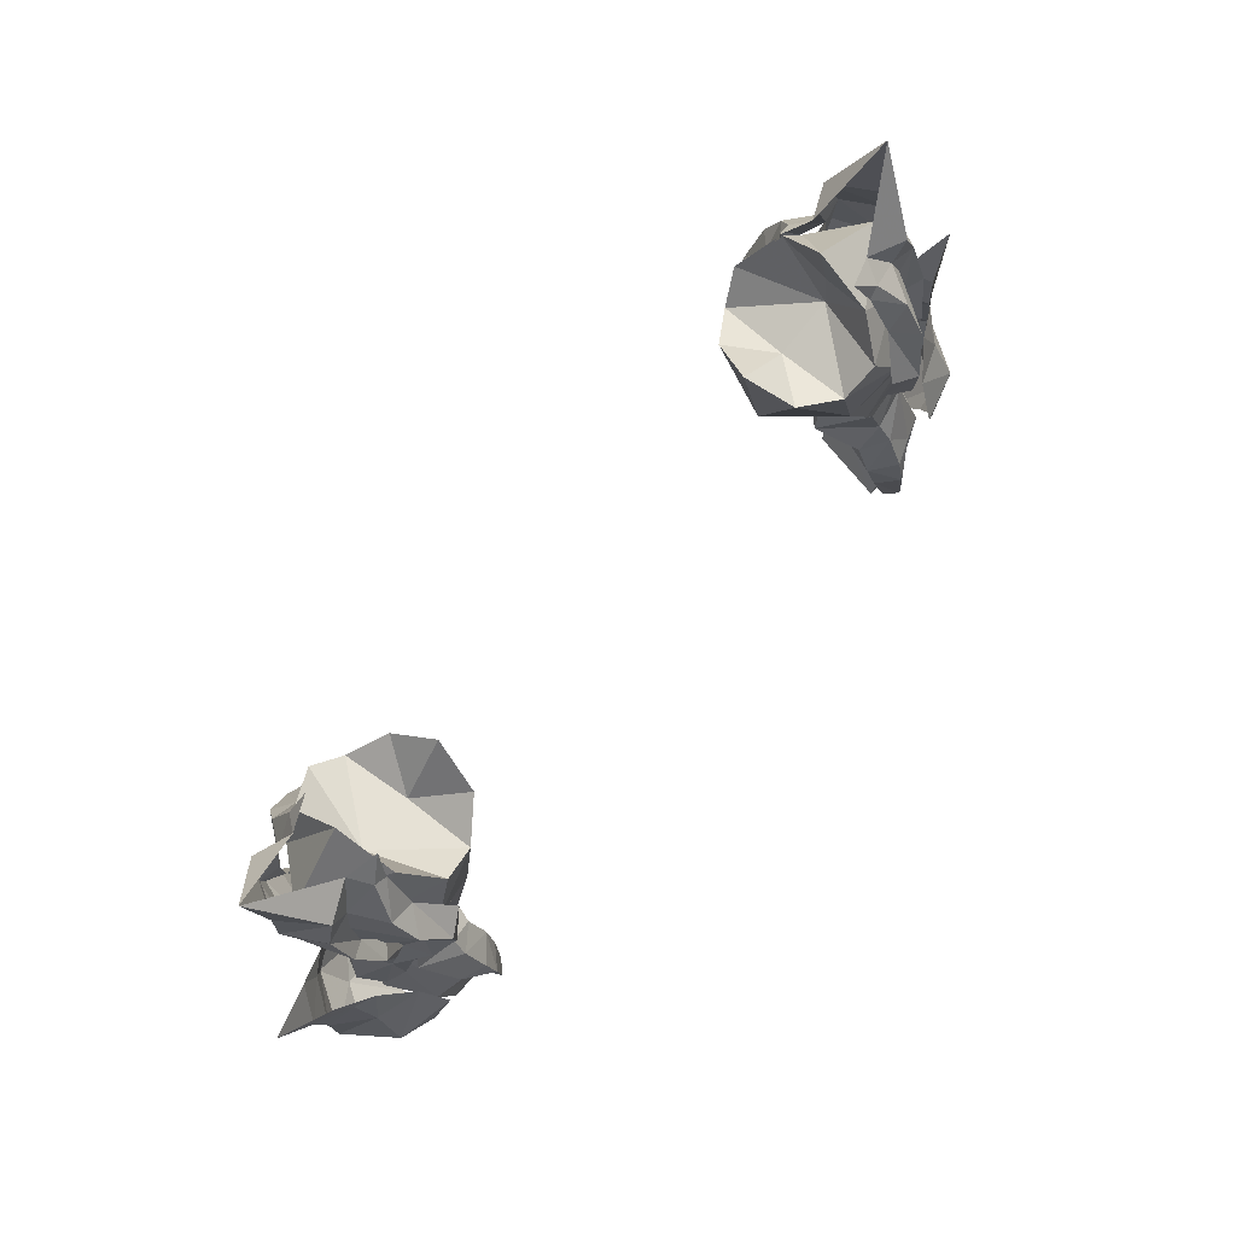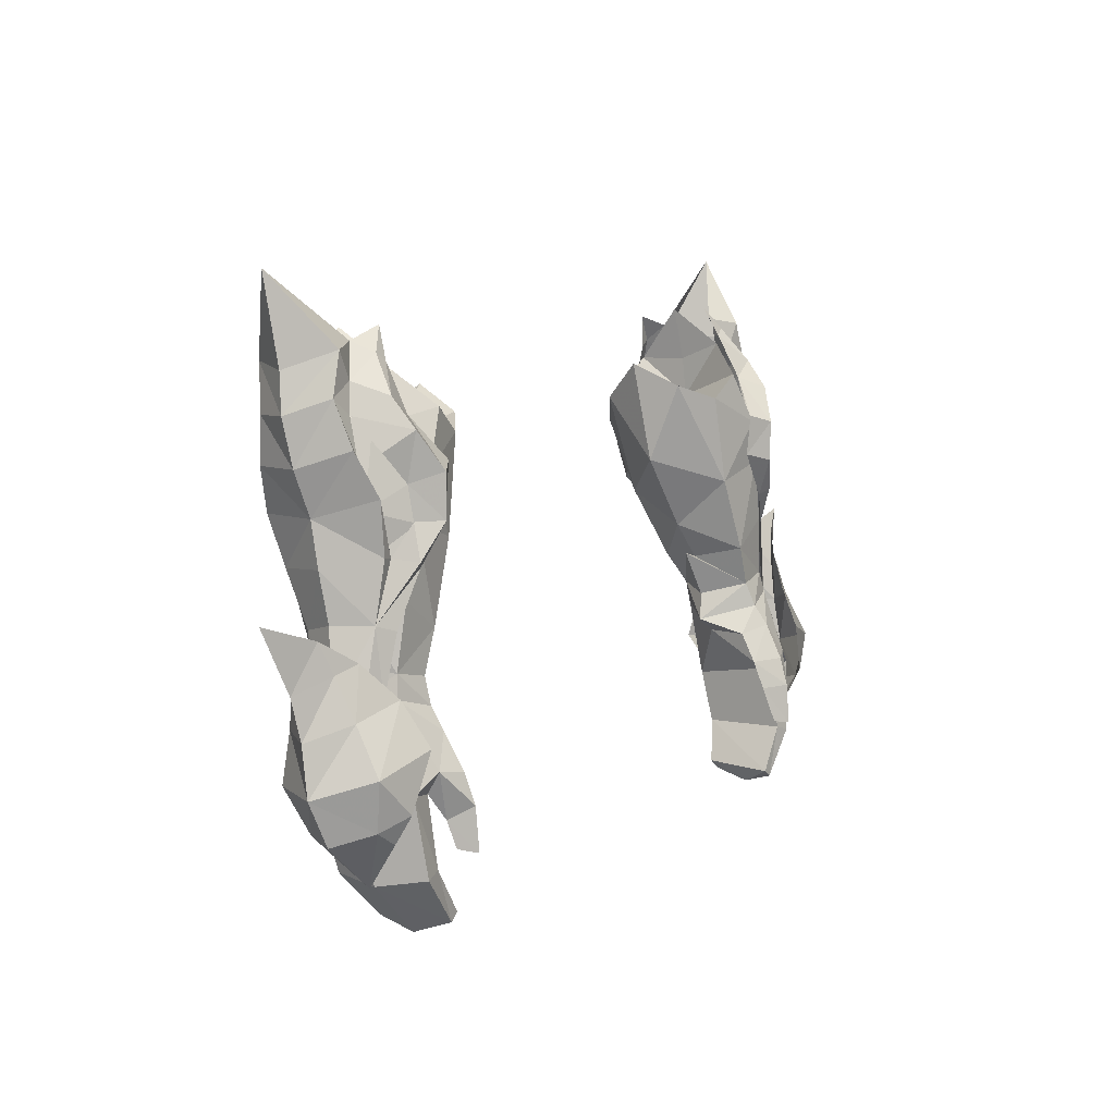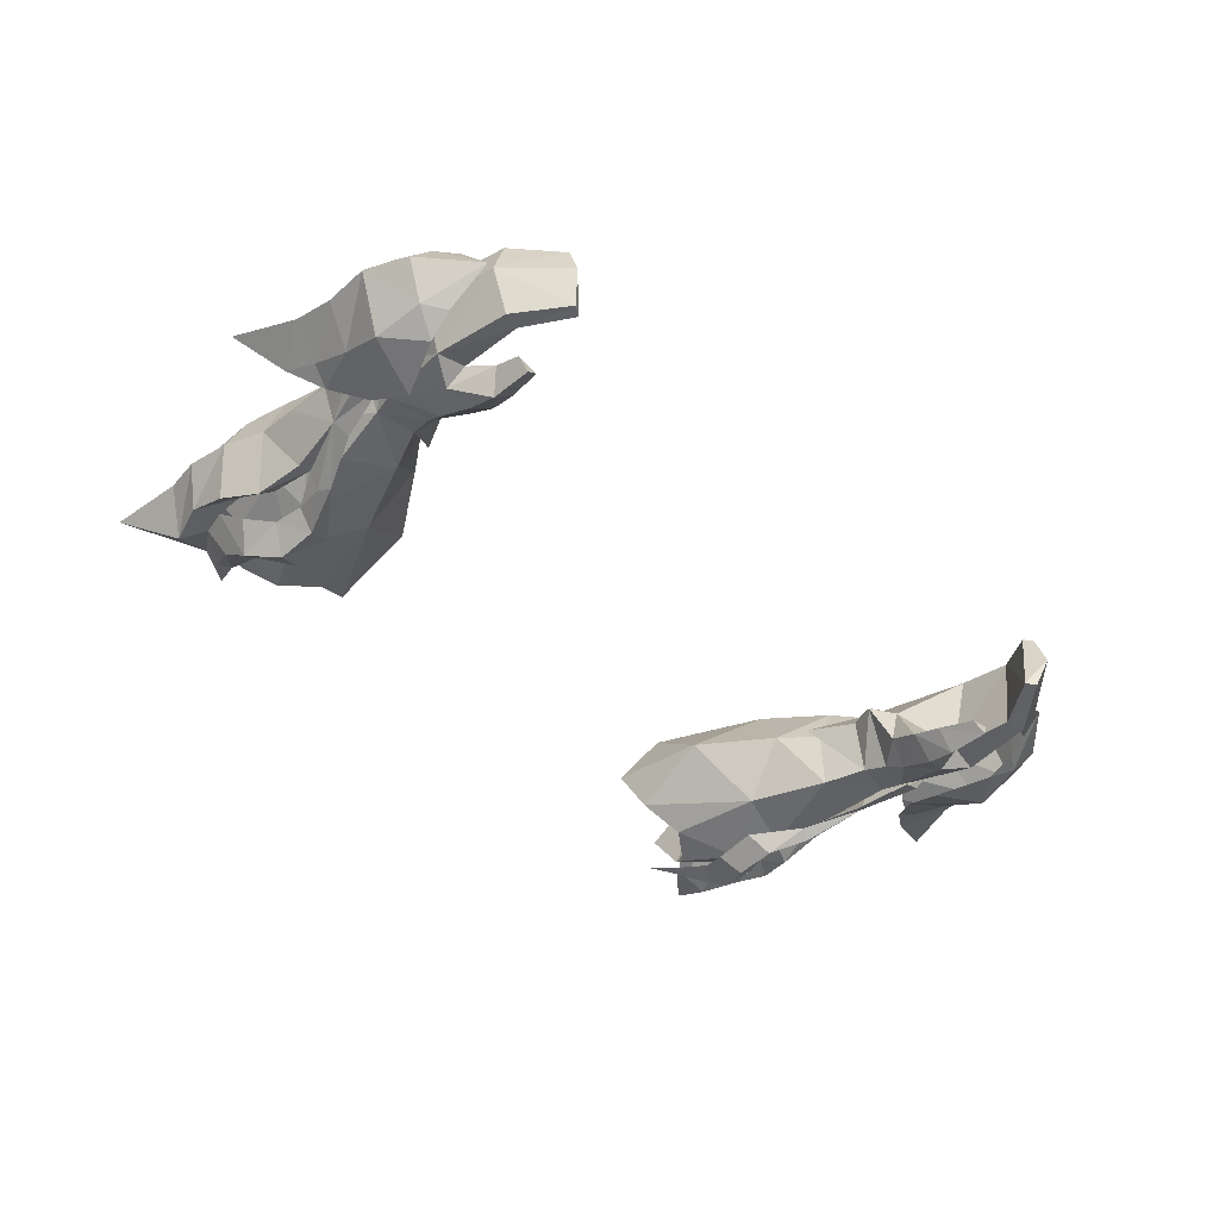
<metadata>
{"format":"obj","ext":"obj","renderer":"f3d","projection":"perspective","resolution":1024,"background":"white","views":[{"elev":79.0,"azim":-50.6,"up":"+Z"},{"elev":8.1,"azim":-58.5,"up":"+Z"},{"elev":-48.4,"azim":135.3,"up":"+Y"}]}
</metadata>
<code>
g archer_glove_female_69670
v -13.93 2.474 56.34
v -13.41 2.638 54.75
v -14.13 0.3229 54.79
v -14.65 0.565 56.37
v -13.24 2.053 53
v -14.13 0.04648 53.19
v -13.4 1.061 51.07
v -12.84 1.533 50.75
v -13.44 0.6169 48.7
v -14.05 0.3043 48.83
v -13.56 2.726 59.67
v -14.03 2.326 57.99
v -14.84 0.8499 58.05
v -14.62 1.067 59.45
v -12.19 3.771 56.57
v -12.94 2.831 56.16
v -13.31 2.221 57.59
v -12.36 3.305 57.85
v -12.33 2.585 52.61
v -12.79 1.967 52.92
v -12.09 2.696 53.86
v -11.42 3.445 53.63
v -12.21 2.927 55.05
v -11.45 3.948 55.1
v -11.87 2.765 59.41
v -11.45 2.742 59.15
v -11.49 3.17 57.26
v -11.95 2.256 52.49
v -10.6 2.929 54.1
v -10.61 3.536 55.54
v -13.02 2.355 58.68
v -13.36 2.153 56.22
v -12.9 2.195 54.78
v -14.63 -0.7882 48.97
v -14.05 -0.281 51.43
v -14 -1.297 57.01
v -13.44 -1.9 55.47
v -13.21 -1.873 53.59
v -13.48 -1.679 51.45
v -14.1 -1.683 49.12
v -13.43 -1.946 49.07
v -12.93 -2.12 51.26
v -13.59 -0.5005 60.1
v -14.08 -0.5995 58.61
v -12.04 -2.425 53.2
v -12.43 -2.692 53.43
v -12.31 -2.478 57.59
v -12.44 -1.641 58.64
v -13.34 -0.6856 58.03
v -13.03 -1.685 56.88
v -11.57 -3.099 54.7
v -12.21 -2.293 54.66
v -12.76 -1.78 53.52
v -11.6 -3.125 56.26
v -12.32 -2.143 55.87
v -11.57 -1.63 58
v -11.49 -0.7464 59.68
v -11.91 -0.6714 59.94
v -10.72 -2.503 54.96
v -10.74 -2.636 56.53
v -13.05 -0.4619 59.1
v -12.91 -1.426 55.33
v -13.42 -1.008 56.71
v -16.56 -1.291 46.41
v -15.36 0.6524 46.41
v -15.05 -0.2367 44.84
v -15.91 -1.541 44.82
v -15.26 0.3912 48.23
v -15.41 0.1557 49.86
v -14.66 0.6162 50.07
v -13.72 1.135 48.58
v -16.47 -1.018 48.17
v -16.67 -0.771 49.65
v -15 -2.783 45.25
v -15.28 -3.083 47.02
v -15.21 -2.164 48.7
v -13.64 -2.732 49.25
v -14.61 -1.855 50.47
v -15.38 -1.486 50.16
v -13.22 -3.609 47.69
v -13.32 1.473 46.83
v 13.92 2.473 56.34
v 14.64 0.5651 56.37
v 14.11 0.3229 54.79
v 13.4 2.638 54.75
v 14.12 0.04655 53.19
v 13.23 2.053 53
v 13.39 1.061 51.07
v 14.04 0.3043 48.83
v 13.43 0.6169 48.7
v 12.83 1.533 50.75
v 13.55 2.726 59.66
v 14.61 1.067 59.45
v 14.83 0.8499 58.05
v 14.02 2.326 57.98
v 12.18 3.771 56.57
v 12.35 3.305 57.84
v 13.3 2.22 57.59
v 12.93 2.831 56.16
v 12.32 2.585 52.61
v 11.41 3.445 53.63
v 12.08 2.696 53.86
v 12.78 1.967 52.92
v 11.44 3.948 55.1
v 12.2 2.926 55.05
v 11.48 3.169 57.26
v 11.44 2.741 59.15
v 11.86 2.765 59.41
v 11.94 2.256 52.49
v 10.59 2.928 54.09
v 10.6 3.536 55.54
v 13.01 2.354 58.68
v 12.89 2.195 54.78
v 13.35 2.152 56.22
v 14.62 -0.7881 48.97
v 14.04 -0.2809 51.43
v 13.99 -1.296 57.01
v 13.43 -1.9 55.47
v 13.2 -1.873 53.59
v 13.47 -1.679 51.45
v 12.92 -2.12 51.26
v 13.42 -1.946 49.07
v 14.09 -1.683 49.12
v 13.58 -0.5004 60.1
v 14.07 -0.5994 58.61
v 12.03 -2.425 53.2
v 12.42 -2.692 53.43
v 12.3 -2.478 57.6
v 13.02 -1.685 56.88
v 13.33 -0.6855 58.03
v 12.43 -1.641 58.64
v 12.75 -1.78 53.52
v 12.2 -2.293 54.66
v 11.56 -3.099 54.7
v 12.31 -2.143 55.87
v 11.59 -3.125 56.26
v 11.9 -0.6713 59.94
v 11.48 -0.7463 59.68
v 11.56 -1.63 58
v 10.71 -2.502 54.96
v 10.73 -2.636 56.53
v 13.04 -0.4618 59.1
v 13.41 -1.008 56.71
v 12.89 -1.426 55.33
v 16.55 -1.291 46.41
v 15.9 -1.541 44.82
v 15.04 -0.2366 44.84
v 15.35 0.6525 46.41
v 15.25 0.3912 48.23
v 13.71 1.135 48.58
v 14.65 0.6163 50.07
v 15.4 0.1558 49.86
v 16.46 -1.018 48.17
v 16.66 -0.7709 49.65
v 15.27 -3.083 47.02
v 14.99 -2.783 45.25
v 15.2 -2.164 48.7
v 15.37 -1.486 50.16
v 14.6 -1.855 50.47
v 13.63 -2.732 49.25
v 13.21 -3.609 47.69
v 13.31 1.473 46.83
v -12.27 2.169 60
v -14.79 1.566 62.61
v -11.13 2.604 60.4
v -12.28 0.09137 60.32
v -11.15 -0.2495 60.81
v -14.14 0.6098 45.05
v -17.64 -0.4017 51.93
v -15.8 0.1804 51.08
v -14.27 -0.1836 44.28
v -14.09 -1.783 43.12
v -14.05 -3.43 45.72
v -15.77 -1.175 51.28
v -14.21 -2.876 44.72
v 12.26 2.169 60
v 14.78 1.566 62.61
v 11.12 2.604 60.39
v 12.27 0.09143 60.32
v 11.14 -0.2495 60.81
v 14.13 0.6098 45.05
v 17.63 -0.4016 51.93
v 15.79 0.1804 51.08
v 14.26 -0.1835 44.28
v 14.08 -1.783 43.12
v 14.04 -3.43 45.72
v 15.76 -1.175 51.28
v 14.2 -2.876 44.72
f 1 2 3
f 1 3 4
f 3 2 5
f 3 5 6
f 7 8 9
f 7 9 10
f 11 12 13
f 11 13 14
f 15 16 17
f 15 17 18
f 19 20 21
f 19 21 22
f 22 21 23
f 22 23 24
f 15 24 23
f 15 23 16
f 18 25 26
f 18 26 27
f 28 19 22
f 28 22 29
f 29 22 24
f 29 24 30
f 24 15 27
f 24 27 30
f 12 11 31
f 12 31 17
f 2 1 32
f 2 32 33
f 20 5 2
f 20 2 33
f 12 17 32
f 12 32 1
f 4 13 12
f 4 12 1
f 34 35 7
f 34 7 10
f 36 4 3
f 36 3 37
f 3 6 38
f 3 38 37
f 39 40 41
f 39 41 42
f 43 14 13
f 43 13 44
f 45 46 39
f 45 39 42
f 47 48 49
f 47 49 50
f 46 51 52
f 46 52 53
f 51 54 55
f 51 55 52
f 47 50 55
f 47 55 54
f 48 56 57
f 48 57 58
f 45 59 51
f 45 51 46
f 59 60 54
f 59 54 51
f 54 60 56
f 54 56 47
f 44 49 61
f 44 61 43
f 37 62 63
f 37 63 36
f 53 62 37
f 53 37 38
f 44 36 63
f 44 63 49
f 44 13 4
f 44 4 36
f 34 40 39
f 34 39 35
f 64 65 66
f 64 66 67
f 68 69 70
f 68 70 71
f 72 73 69
f 72 69 68
f 64 67 74
f 64 74 75
f 76 77 78
f 76 78 79
f 72 76 79
f 72 79 73
f 77 76 75
f 77 75 80
f 76 72 64
f 76 64 75
f 65 68 71
f 65 71 81
f 64 72 68
f 64 68 65
f 82 83 84
f 82 84 85
f 84 86 87
f 84 87 85
f 88 89 90
f 88 90 91
f 92 93 94
f 92 94 95
f 96 97 98
f 96 98 99
f 100 101 102
f 100 102 103
f 101 104 105
f 101 105 102
f 96 99 105
f 96 105 104
f 97 106 107
f 97 107 108
f 109 110 101
f 109 101 100
f 110 111 104
f 110 104 101
f 104 111 106
f 104 106 96
f 95 98 112
f 95 112 92
f 85 113 114
f 85 114 82
f 103 113 85
f 103 85 87
f 95 82 114
f 95 114 98
f 83 82 95
f 83 95 94
f 115 89 88
f 115 88 116
f 117 118 84
f 117 84 83
f 84 118 119
f 84 119 86
f 120 121 122
f 120 122 123
f 124 125 94
f 124 94 93
f 126 121 120
f 126 120 127
f 128 129 130
f 128 130 131
f 127 132 133
f 127 133 134
f 134 133 135
f 134 135 136
f 128 136 135
f 128 135 129
f 131 137 138
f 131 138 139
f 126 127 134
f 126 134 140
f 140 134 136
f 140 136 141
f 136 128 139
f 136 139 141
f 125 124 142
f 125 142 130
f 118 117 143
f 118 143 144
f 132 119 118
f 132 118 144
f 125 130 143
f 125 143 117
f 125 117 83
f 125 83 94
f 115 116 120
f 115 120 123
f 145 146 147
f 145 147 148
f 149 150 151
f 149 151 152
f 153 149 152
f 153 152 154
f 145 155 156
f 145 156 146
f 157 158 159
f 157 159 160
f 153 154 158
f 153 158 157
f 160 161 155
f 160 155 157
f 157 155 145
f 157 145 153
f 148 162 150
f 148 150 149
f 145 148 149
f 145 149 153
f 31 11 163
f 163 11 164
f 26 25 165
f 163 25 31
f 11 14 164
f 8 19 28
f 7 6 5
f 7 20 19
f 18 27 15
f 25 163 165
f 17 31 18
f 5 20 7
f 7 35 6
f 61 166 43
f 166 164 43
f 57 167 58
f 166 61 58
f 43 164 14
f 39 38 6
f 39 46 53
f 48 47 56
f 58 167 166
f 49 48 61
f 38 39 53
f 6 35 39
f 61 48 58
f 25 18 31
f 8 7 19
f 168 65 81
f 169 170 73
f 69 170 70
f 171 172 66
f 66 172 67
f 168 66 65
f 173 80 75
f 169 73 174
f 79 78 174
f 173 74 175
f 74 67 172
f 173 75 74
f 66 168 171
f 74 172 175
f 73 170 69
f 174 73 79
f 112 176 92
f 176 177 92
f 107 178 108
f 176 112 108
f 92 177 93
f 91 109 100
f 88 87 86
f 88 100 103
f 97 96 106
f 108 178 176
f 98 97 112
f 87 88 103
f 88 86 116
f 142 124 179
f 179 124 177
f 138 137 180
f 179 137 142
f 124 93 177
f 120 86 119
f 120 132 127
f 131 139 128
f 137 179 180
f 130 142 131
f 119 132 120
f 86 120 116
f 142 137 131
f 108 112 97
f 91 100 88
f 181 162 148
f 182 154 183
f 152 151 183
f 184 147 185
f 147 146 185
f 181 148 147
f 186 155 161
f 182 187 154
f 158 187 159
f 186 188 156
f 156 185 146
f 186 156 155
f 147 184 181
f 156 188 185
f 154 152 183
f 187 158 154
g archer_glove_female_69670
v -11.01 1.256 50.6
v -12.71 1.674 51.32
v -11.86 2.794 53.67
v -10 2.28 53.31
v -10.92 -2.166 51.1
v -12.53 -2.194 52.16
v -12.87 -2.058 49.88
v -11.48 -2.15 49.59
v -11.41 -2.388 56.24
v -12.62 -1.016 57.67
v -13.29 -1.179 55.04
v -11.96 -2.274 54.58
v -13.25 1.135 52.88
v -13.79 -0.01877 53.01
v -13.86 0.4512 55.28
v -13.2 1.904 54.53
v -13.06 -2.194 49.08
v -11.64 -2.493 48.68
v -12.84 1.071 49.85
v -12.95 0.9 48.6
v -13.48 -0.7572 48.91
v -13.35 -0.6078 49.96
v -10.26 -0.6995 48.14
v -10.65 -0.5174 49.15
v -11.41 0.5839 49.47
v -11.84 0.6389 48.59
v -13.71 0.5396 45.56
v -12.95 0.9 48.6
v -11.84 0.6389 48.59
v -12.81 0.5349 45.4
v -10.74 -3.358 45.45
v -11.88 -3.236 45.05
v -12.4 -2.867 45.98
v -10.66 -2.97 46.52
v -11.88 -3.236 45.05
v -11.75 -3.541 44.11
v -11.44 -4.199 44
v -11.46 -4.074 45.56
v -11.75 -3.541 44.11
v -10.99 -3.759 44.1
v -12.81 0.038 43.38
v -13.38 -0.02998 43.21
v -14.32 -1.336 45.82
v -13.86 -1.799 43.12
v -11.8 -0.4799 41.89
v -12.03 -0.6497 41.56
v -13.46 -3.077 46.12
v -13.04 -3.34 43.34
v -12.38 -3.232 43.54
v -12.4 -2.867 45.98
v -11.66 -3.251 41.61
v -11.3 -3.23 41.87
v -12.81 0.038 43.38
v -12.38 -3.232 43.54
v -11.3 -3.23 41.87
v -11.8 -0.4799 41.89
v -12.81 0.5349 45.4
v -11.8 -0.4799 41.89
v -11.3 -3.23 41.87
v -12.03 -1.991 41.18
v -12.46 -3.377 46.77
v -13.27 -1.089 53.36
v -9.809 -1.983 53.93
v -13.71 -0.4307 51.1
v -13.16 -1.299 51.16
v -13.51 0.2917 50.85
v -10.42 3.622 57.18
v -11.17 3.375 55.46
v -12.64 2.608 57.15
v -11.73 2.852 58.66
v -10.37 -2.025 58.19
v -11.24 -0.8122 59.35
v -11.37 1.214 60.7
v -13.94 0.9194 58.57
v 11 1.256 50.6
v 9.993 2.28 53.31
v 11.85 2.794 53.67
v 12.7 1.674 51.32
v 10.91 -2.166 51.1
v 11.47 -2.15 49.59
v 12.86 -2.058 49.88
v 12.52 -2.194 52.16
v 11.4 -2.387 56.24
v 11.95 -2.273 54.59
v 13.28 -1.179 55.04
v 12.61 -1.016 57.67
v 13.24 1.135 52.88
v 13.19 1.904 54.53
v 13.85 0.4512 55.28
v 13.78 -0.0187 53.01
v 11.63 -2.493 48.68
v 13.05 -2.194 49.08
v 12.83 1.071 49.85
v 13.34 -0.6077 49.96
v 13.47 -0.7572 48.91
v 12.94 0.9001 48.6
v 10.25 -0.6995 48.14
v 10.64 -0.5173 49.15
v 11.4 0.5839 49.47
v 11.83 0.6389 48.59
v 13.7 0.5396 45.56
v 12.8 0.5349 45.4
v 11.83 0.6389 48.59
v 12.94 0.9001 48.6
v 10.73 -3.358 45.45
v 10.65 -2.97 46.52
v 12.39 -2.867 45.98
v 11.87 -3.236 45.05
v 11.87 -3.236 45.05
v 11.45 -4.074 45.56
v 11.43 -4.199 44
v 11.74 -3.541 44.11
v 11.74 -3.541 44.11
v 10.98 -3.759 44.1
v 12.8 0.03804 43.38
v 13.37 -0.02994 43.21
v 14.31 -1.336 45.82
v 13.85 -1.799 43.12
v 11.79 -0.4799 41.89
v 12.02 -0.6497 41.56
v 13.45 -3.077 46.12
v 12.39 -2.867 45.98
v 12.37 -3.232 43.54
v 13.02 -3.34 43.34
v 11.29 -3.23 41.87
v 11.65 -3.251 41.61
v 12.8 0.03804 43.38
v 11.79 -0.4799 41.89
v 11.29 -3.23 41.87
v 12.37 -3.232 43.54
v 12.8 0.5349 45.4
v 11.79 -0.4799 41.89
v 12.02 -1.99 41.18
v 11.29 -3.23 41.87
v 12.45 -3.377 46.77
v 13.26 -1.089 53.36
v 9.798 -1.983 53.93
v 13.7 -0.4306 51.1
v 13.15 -1.299 51.16
v 13.5 0.2918 50.85
v 10.41 3.622 57.18
v 11.72 2.852 58.66
v 12.63 2.608 57.15
v 11.16 3.374 55.45
v 10.36 -2.024 58.19
v 11.23 -0.8121 59.35
v 13.93 0.9194 58.56
v 11.36 1.214 60.7
v -9.18 -1.847 57.29
v -11.73 2.852 58.66
v -11.47 0.8632 58.71
v -11.34 0.6429 57.22
v -11.84 0.6389 48.59
v -11.21 -0.7277 47.57
v -13.48 -0.7572 48.91
v -11.56 -3.723 46.62
v -11.69 -3.019 47.92
v -11.64 -2.493 48.68
v -13.06 -2.194 49.08
v -10.79 -2.353 47.6
v -10.26 -0.6995 48.14
v -11.75 -3.541 44.11
v -9.409 -0.07086 52.1
v -7.627 0.2288 54.85
v -10.36 -0.3549 50.71
v -7.357 0.8548 58.67
v -7.829 -0.8916 57.83
v -8.064 2.358 57.26
v -7.357 0.8548 58.67
v -8.064 2.358 57.26
v -9.236 0.6863 56.8
v -7.829 -0.8916 57.83
v -9.18 -1.847 57.29
v -10.37 -2.025 58.19
v -11.24 -0.8122 59.35
v -9.825 -0.2389 50.9
v -9.416 3.143 56.25
v -10.42 3.622 57.18
v -11.37 1.214 60.7
v -9.416 3.143 56.25
v 9.169 -1.847 57.29
v 11.72 2.852 58.66
v 11.33 0.6429 57.22
v 11.46 0.8632 58.71
v 11.2 -0.7277 47.57
v 11.83 0.6389 48.59
v 13.47 -0.7572 48.91
v 11.55 -3.723 46.62
v 11.68 -3.018 47.92
v 13.05 -2.194 49.08
v 11.63 -2.493 48.68
v 10.78 -2.353 47.6
v 10.25 -0.6995 48.14
v 11.74 -3.541 44.11
v 9.399 -0.07085 52.1
v 7.617 0.2288 54.85
v 10.35 -0.3548 50.71
v 7.818 -0.8915 57.83
v 7.347 0.8548 58.67
v 8.054 2.358 57.26
v 7.347 0.8548 58.67
v 9.226 0.6863 56.8
v 8.054 2.358 57.26
v 7.818 -0.8915 57.83
v 9.169 -1.847 57.29
v 10.36 -2.024 58.19
v 11.23 -0.8121 59.35
v 9.815 -0.2389 50.9
v 10.41 3.622 57.18
v 9.407 3.142 56.25
v 11.36 1.214 60.7
v 9.407 3.142 56.25
f 189 190 191
f 189 191 192
f 193 194 195
f 193 195 196
f 197 198 199
f 197 199 200
f 201 202 203
f 201 203 204
f 195 205 206
f 195 206 196
f 207 208 209
f 207 209 210
f 211 212 196
f 211 196 206
f 195 210 209
f 195 209 205
f 213 212 211
f 213 211 214
f 207 213 214
f 207 214 208
f 215 216 217
f 215 217 218
f 219 220 221
f 219 221 222
f 223 224 225
f 223 225 226
f 227 220 219
f 227 219 228
f 229 230 215
f 229 215 218
f 231 215 230
f 231 230 232
f 233 234 230
f 233 230 229
f 235 236 237
f 235 237 238
f 237 236 239
f 237 239 240
f 241 242 243
f 241 243 244
f 235 231 232
f 235 232 236
f 221 242 241
f 221 241 245
f 246 247 248
f 246 248 234
f 225 228 219
f 225 219 226
f 249 238 223
f 249 223 226
f 202 250 199
f 202 199 203
f 193 251 200
f 193 200 194
f 252 253 250
f 252 250 202
f 252 202 201
f 252 201 254
f 255 256 257
f 255 257 258
f 259 260 198
f 259 198 197
f 260 261 262
f 260 262 198
f 257 262 261
f 257 261 258
f 256 191 204
f 256 204 257
f 263 264 265
f 263 265 266
f 267 268 269
f 267 269 270
f 271 272 273
f 271 273 274
f 275 276 277
f 275 277 278
f 269 268 279
f 269 279 280
f 281 282 283
f 281 283 284
f 285 279 268
f 285 268 286
f 269 280 283
f 269 283 282
f 287 288 285
f 287 285 286
f 281 284 288
f 281 288 287
f 289 290 291
f 289 291 292
f 293 294 295
f 293 295 296
f 297 298 299
f 297 299 300
f 301 302 293
f 301 293 296
f 303 290 289
f 303 289 304
f 305 306 304
f 305 304 289
f 307 303 304
f 307 304 308
f 309 310 311
f 309 311 312
f 311 313 314
f 311 314 312
f 315 316 317
f 315 317 318
f 309 312 306
f 309 306 305
f 295 319 315
f 295 315 318
f 320 308 321
f 320 321 322
f 299 298 293
f 299 293 302
f 323 298 297
f 323 297 310
f 278 277 273
f 278 273 324
f 267 270 272
f 267 272 325
f 326 278 324
f 326 324 327
f 326 328 275
f 326 275 278
f 329 330 331
f 329 331 332
f 333 271 274
f 333 274 334
f 334 274 335
f 334 335 336
f 331 330 336
f 331 336 335
f 332 331 276
f 332 276 265
f 230 234 232
f 239 236 232
f 213 207 189
f 210 253 252
f 251 337 197
f 192 191 256
f 250 194 200
f 195 253 210
f 191 190 201
f 204 203 262
f 199 198 262
f 338 339 340
f 245 341 342
f 235 343 231
f 344 345 249
f 345 346 347
f 345 348 346
f 348 349 346
f 342 349 348
f 348 222 342
f 345 344 222
f 344 249 226
f 228 225 350
f 342 221 245
f 222 221 342
f 349 342 341
f 247 239 248
f 344 226 222
f 235 249 347
f 351 352 251
f 235 347 343
f 226 219 222
f 238 249 235
f 348 345 222
f 353 351 193
f 189 192 351
f 352 354 355
f 356 354 352
f 357 358 359
f 360 359 361
f 215 231 343
f 216 215 343
f 210 252 254
f 356 352 192
f 362 340 363
f 212 364 196
f 207 254 190
f 212 213 364
f 207 210 254
f 253 194 250
f 250 200 199
f 195 194 253
f 190 254 201
f 192 352 351
f 363 340 339
f 196 353 193
f 196 364 353
f 364 213 353
f 353 213 189
f 340 365 366
f 359 360 357
f 352 355 251
f 191 201 204
f 359 358 365
f 361 359 340
f 359 365 340
f 193 351 251
f 189 351 353
f 338 340 366
f 339 338 367
f 361 340 362
f 363 339 367
f 251 197 200
f 199 262 203
f 204 262 257
f 192 256 368
f 197 337 259
f 368 256 255
f 356 192 368
f 251 355 337
f 232 234 248
f 239 232 248
f 347 249 345
f 189 207 190
f 304 306 308
f 314 306 312
f 287 263 281
f 282 326 327
f 325 271 369
f 264 332 265
f 324 272 270
f 269 282 327
f 265 275 266
f 276 335 277
f 273 335 274
f 370 371 372
f 319 373 374
f 309 305 375
f 376 323 377
f 377 378 379
f 377 379 380
f 380 379 381
f 373 380 381
f 380 373 294
f 377 294 376
f 376 298 323
f 302 382 299
f 373 319 295
f 294 373 295
f 381 374 373
f 322 321 314
f 376 294 298
f 309 378 323
f 383 325 384
f 309 375 378
f 298 294 293
f 310 309 323
f 380 294 377
f 385 267 383
f 263 383 264
f 384 386 387
f 388 384 387
f 389 390 391
f 392 393 390
f 289 375 305
f 292 375 289
f 282 328 326
f 388 264 384
f 394 395 371
f 286 268 396
f 281 266 328
f 286 396 287
f 281 328 282
f 327 324 270
f 324 273 272
f 269 327 270
f 266 275 328
f 264 383 384
f 395 372 371
f 268 267 385
f 268 385 396
f 396 385 287
f 385 263 287
f 371 397 398
f 390 389 392
f 384 325 386
f 265 276 275
f 390 398 391
f 393 371 390
f 390 371 398
f 267 325 383
f 263 385 383
f 370 397 371
f 372 399 370
f 393 394 371
f 395 399 372
f 325 272 271
f 273 277 335
f 276 331 335
f 264 400 332
f 271 333 369
f 400 329 332
f 388 400 264
f 325 369 386
f 306 321 308
f 314 321 306
f 378 377 323
f 263 266 281

</code>
